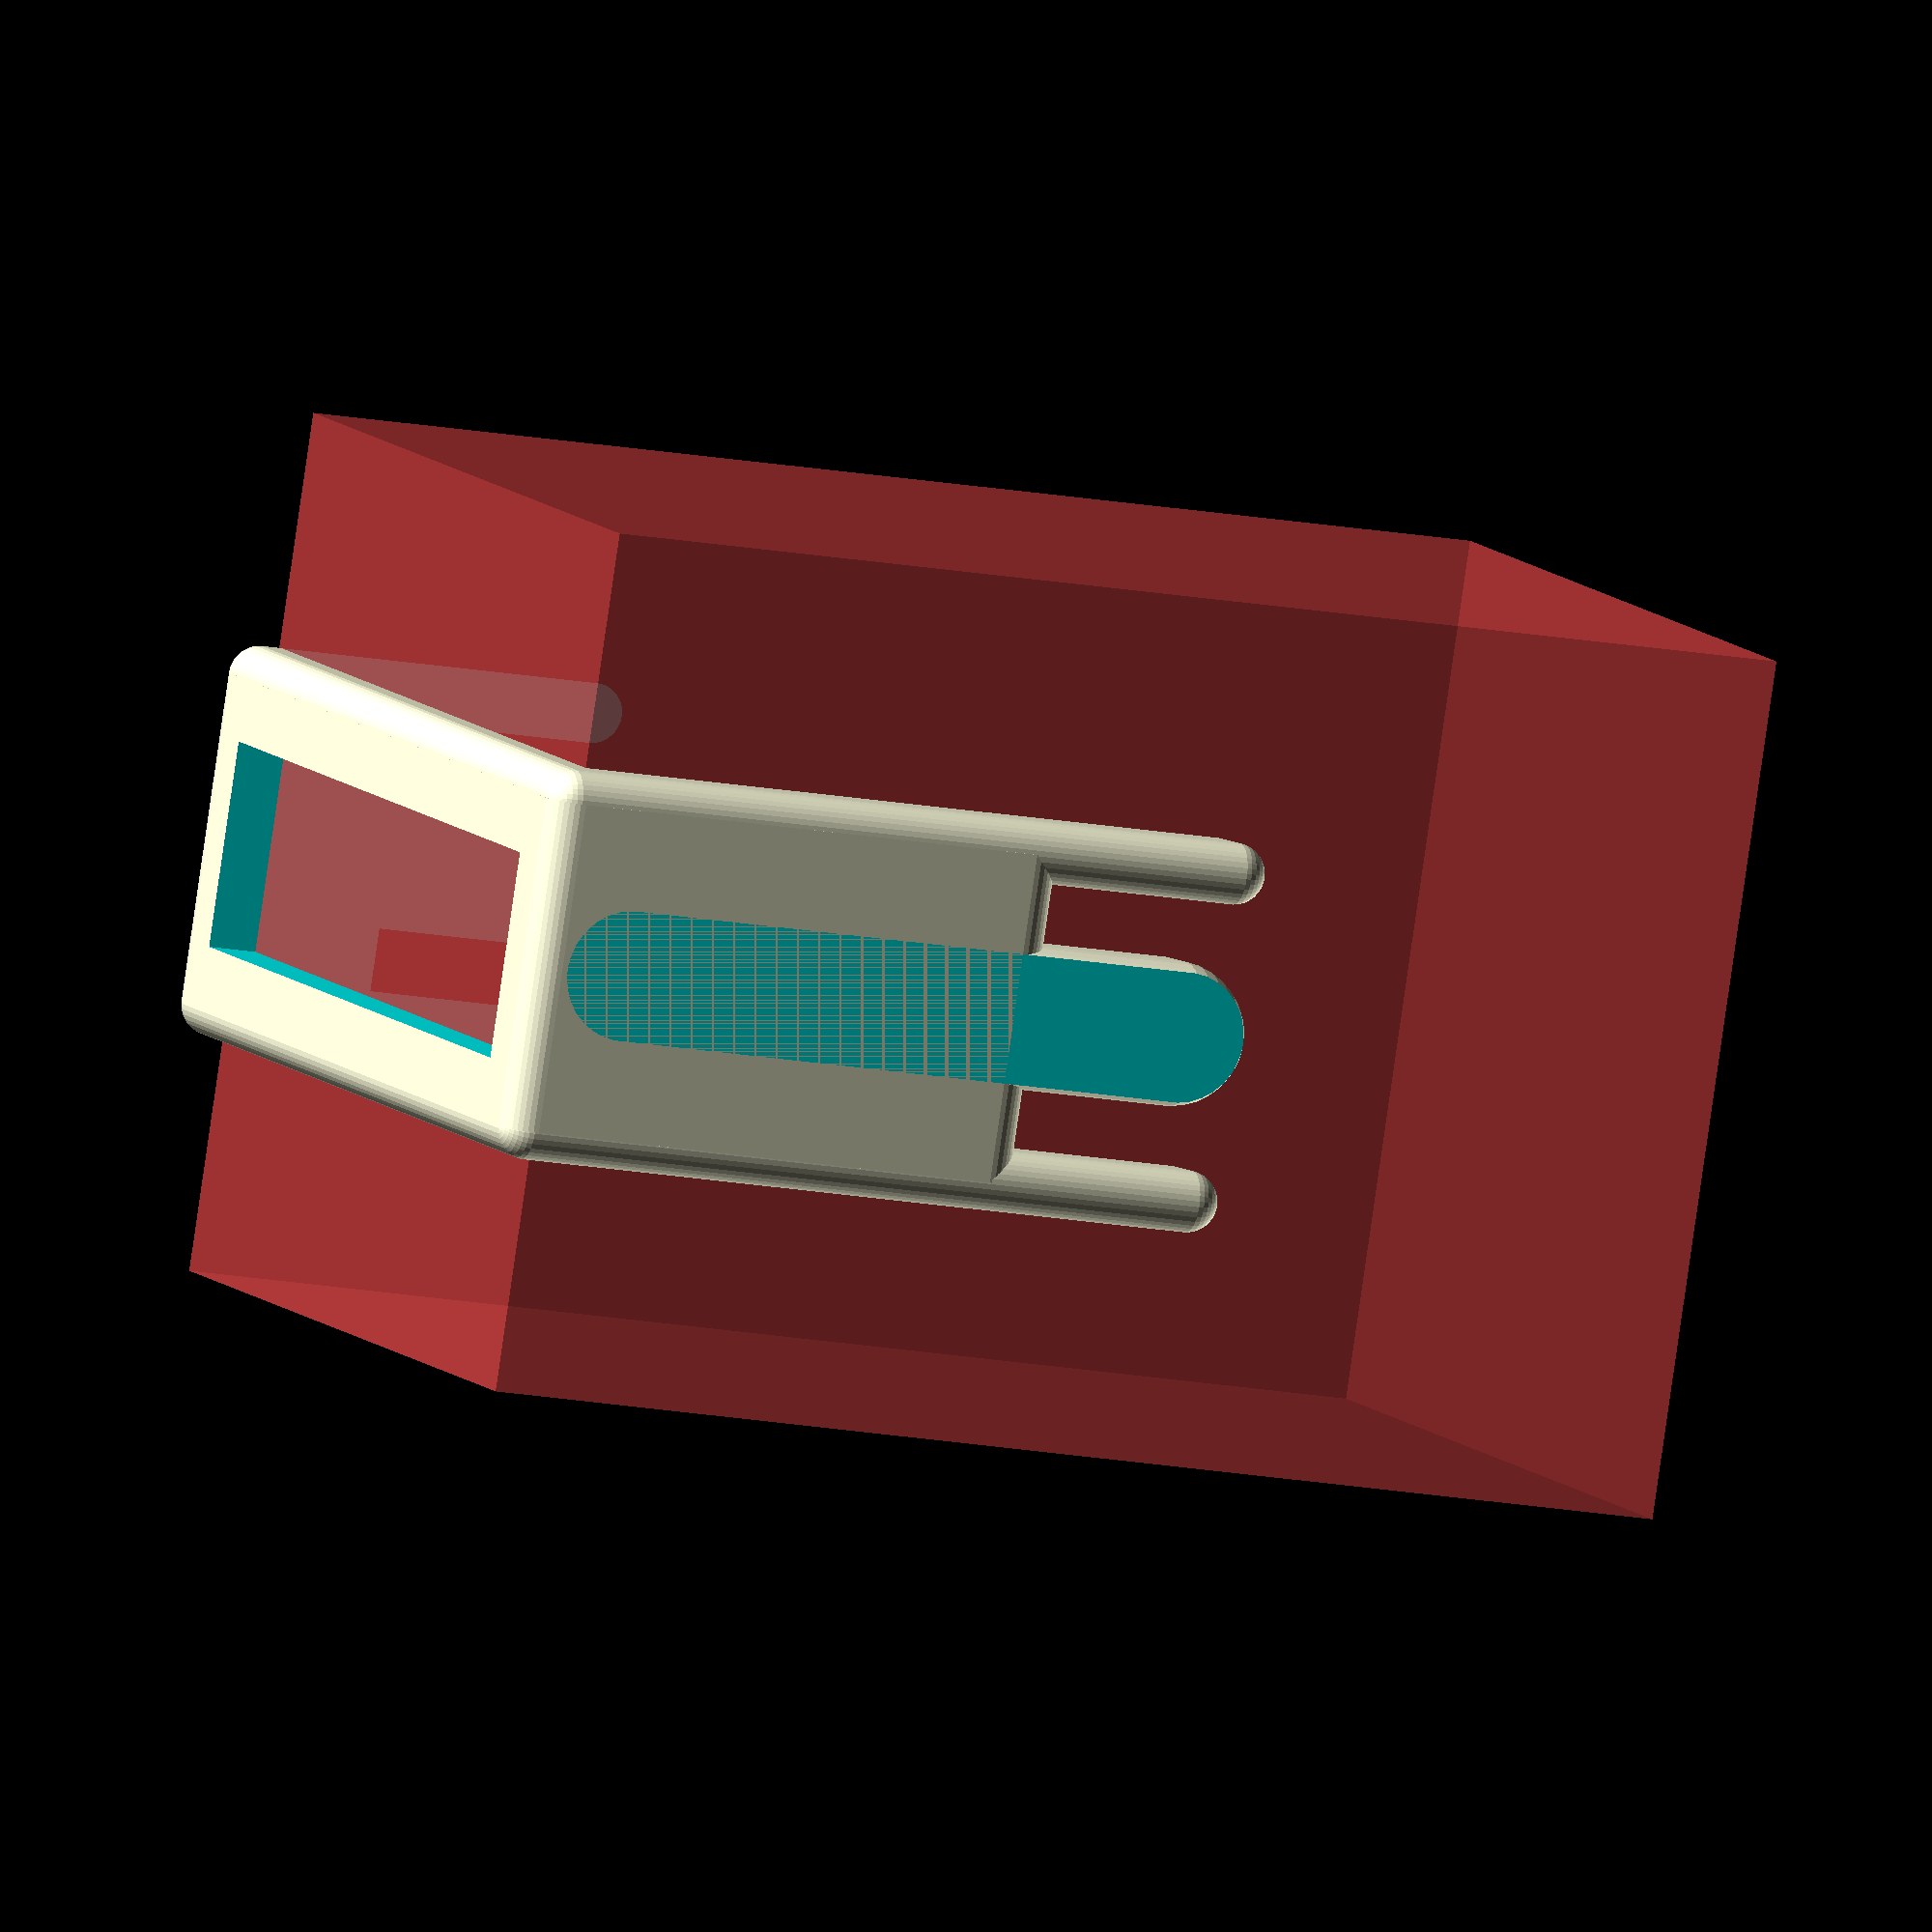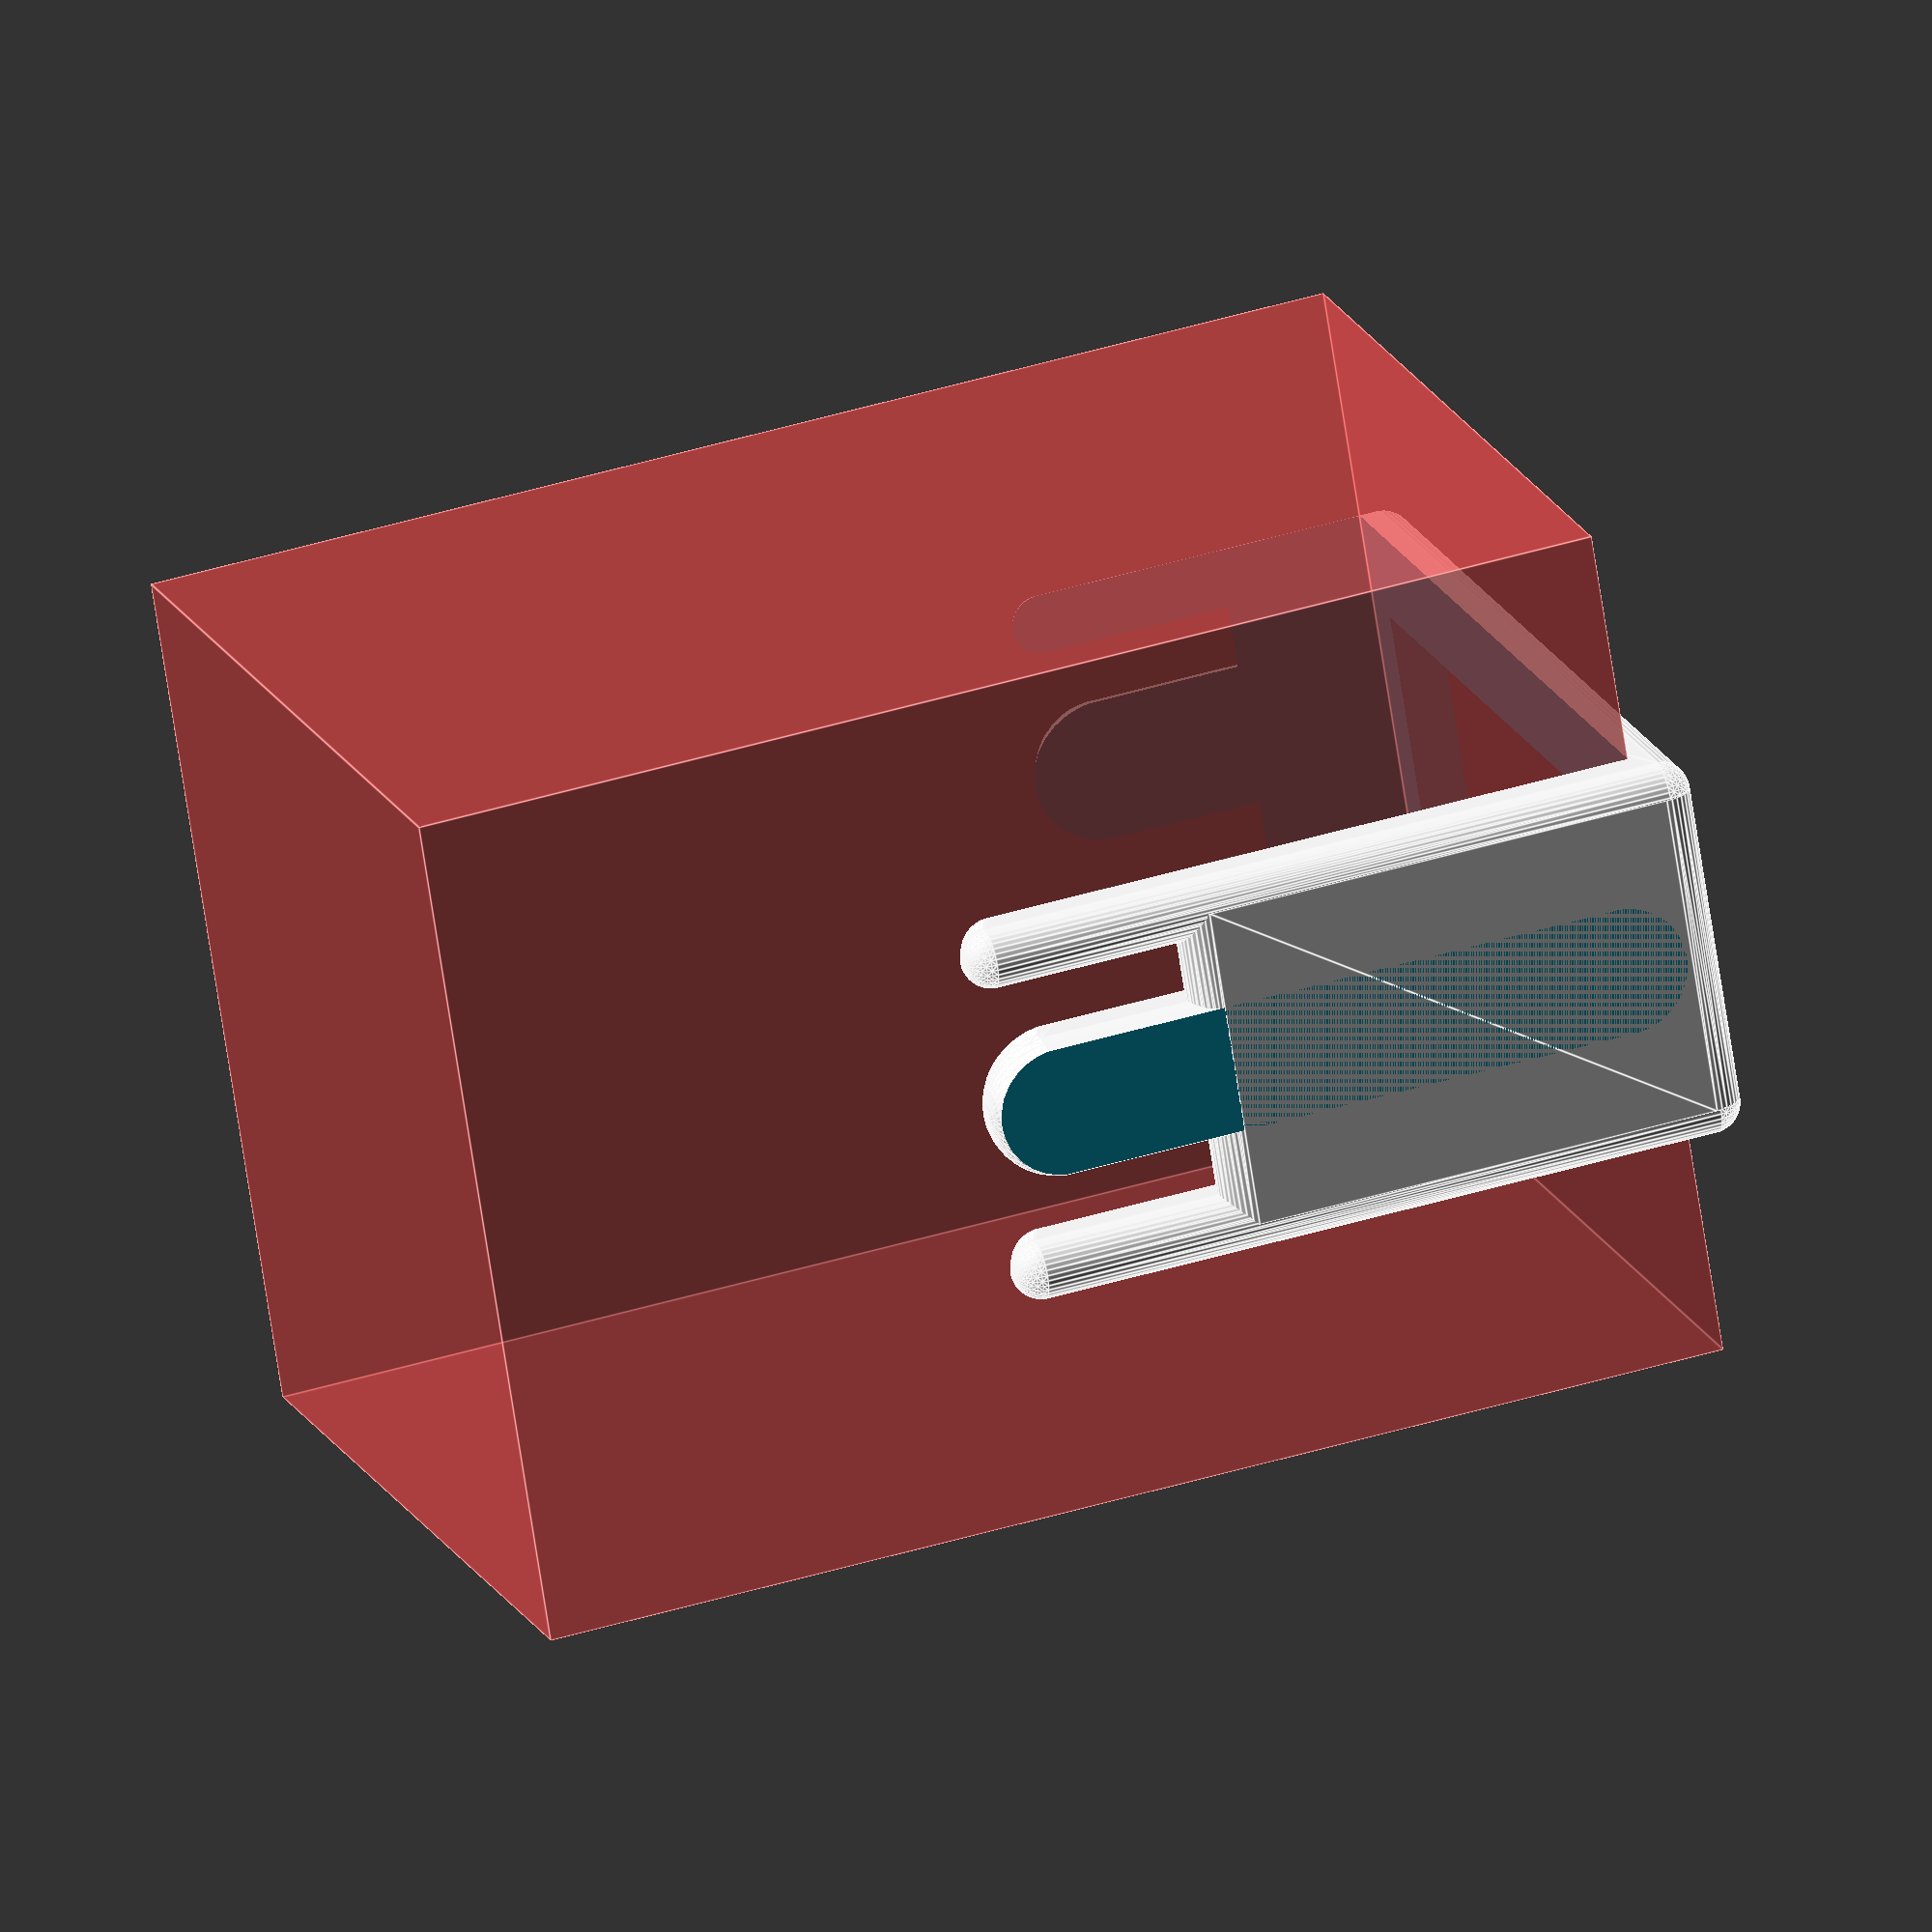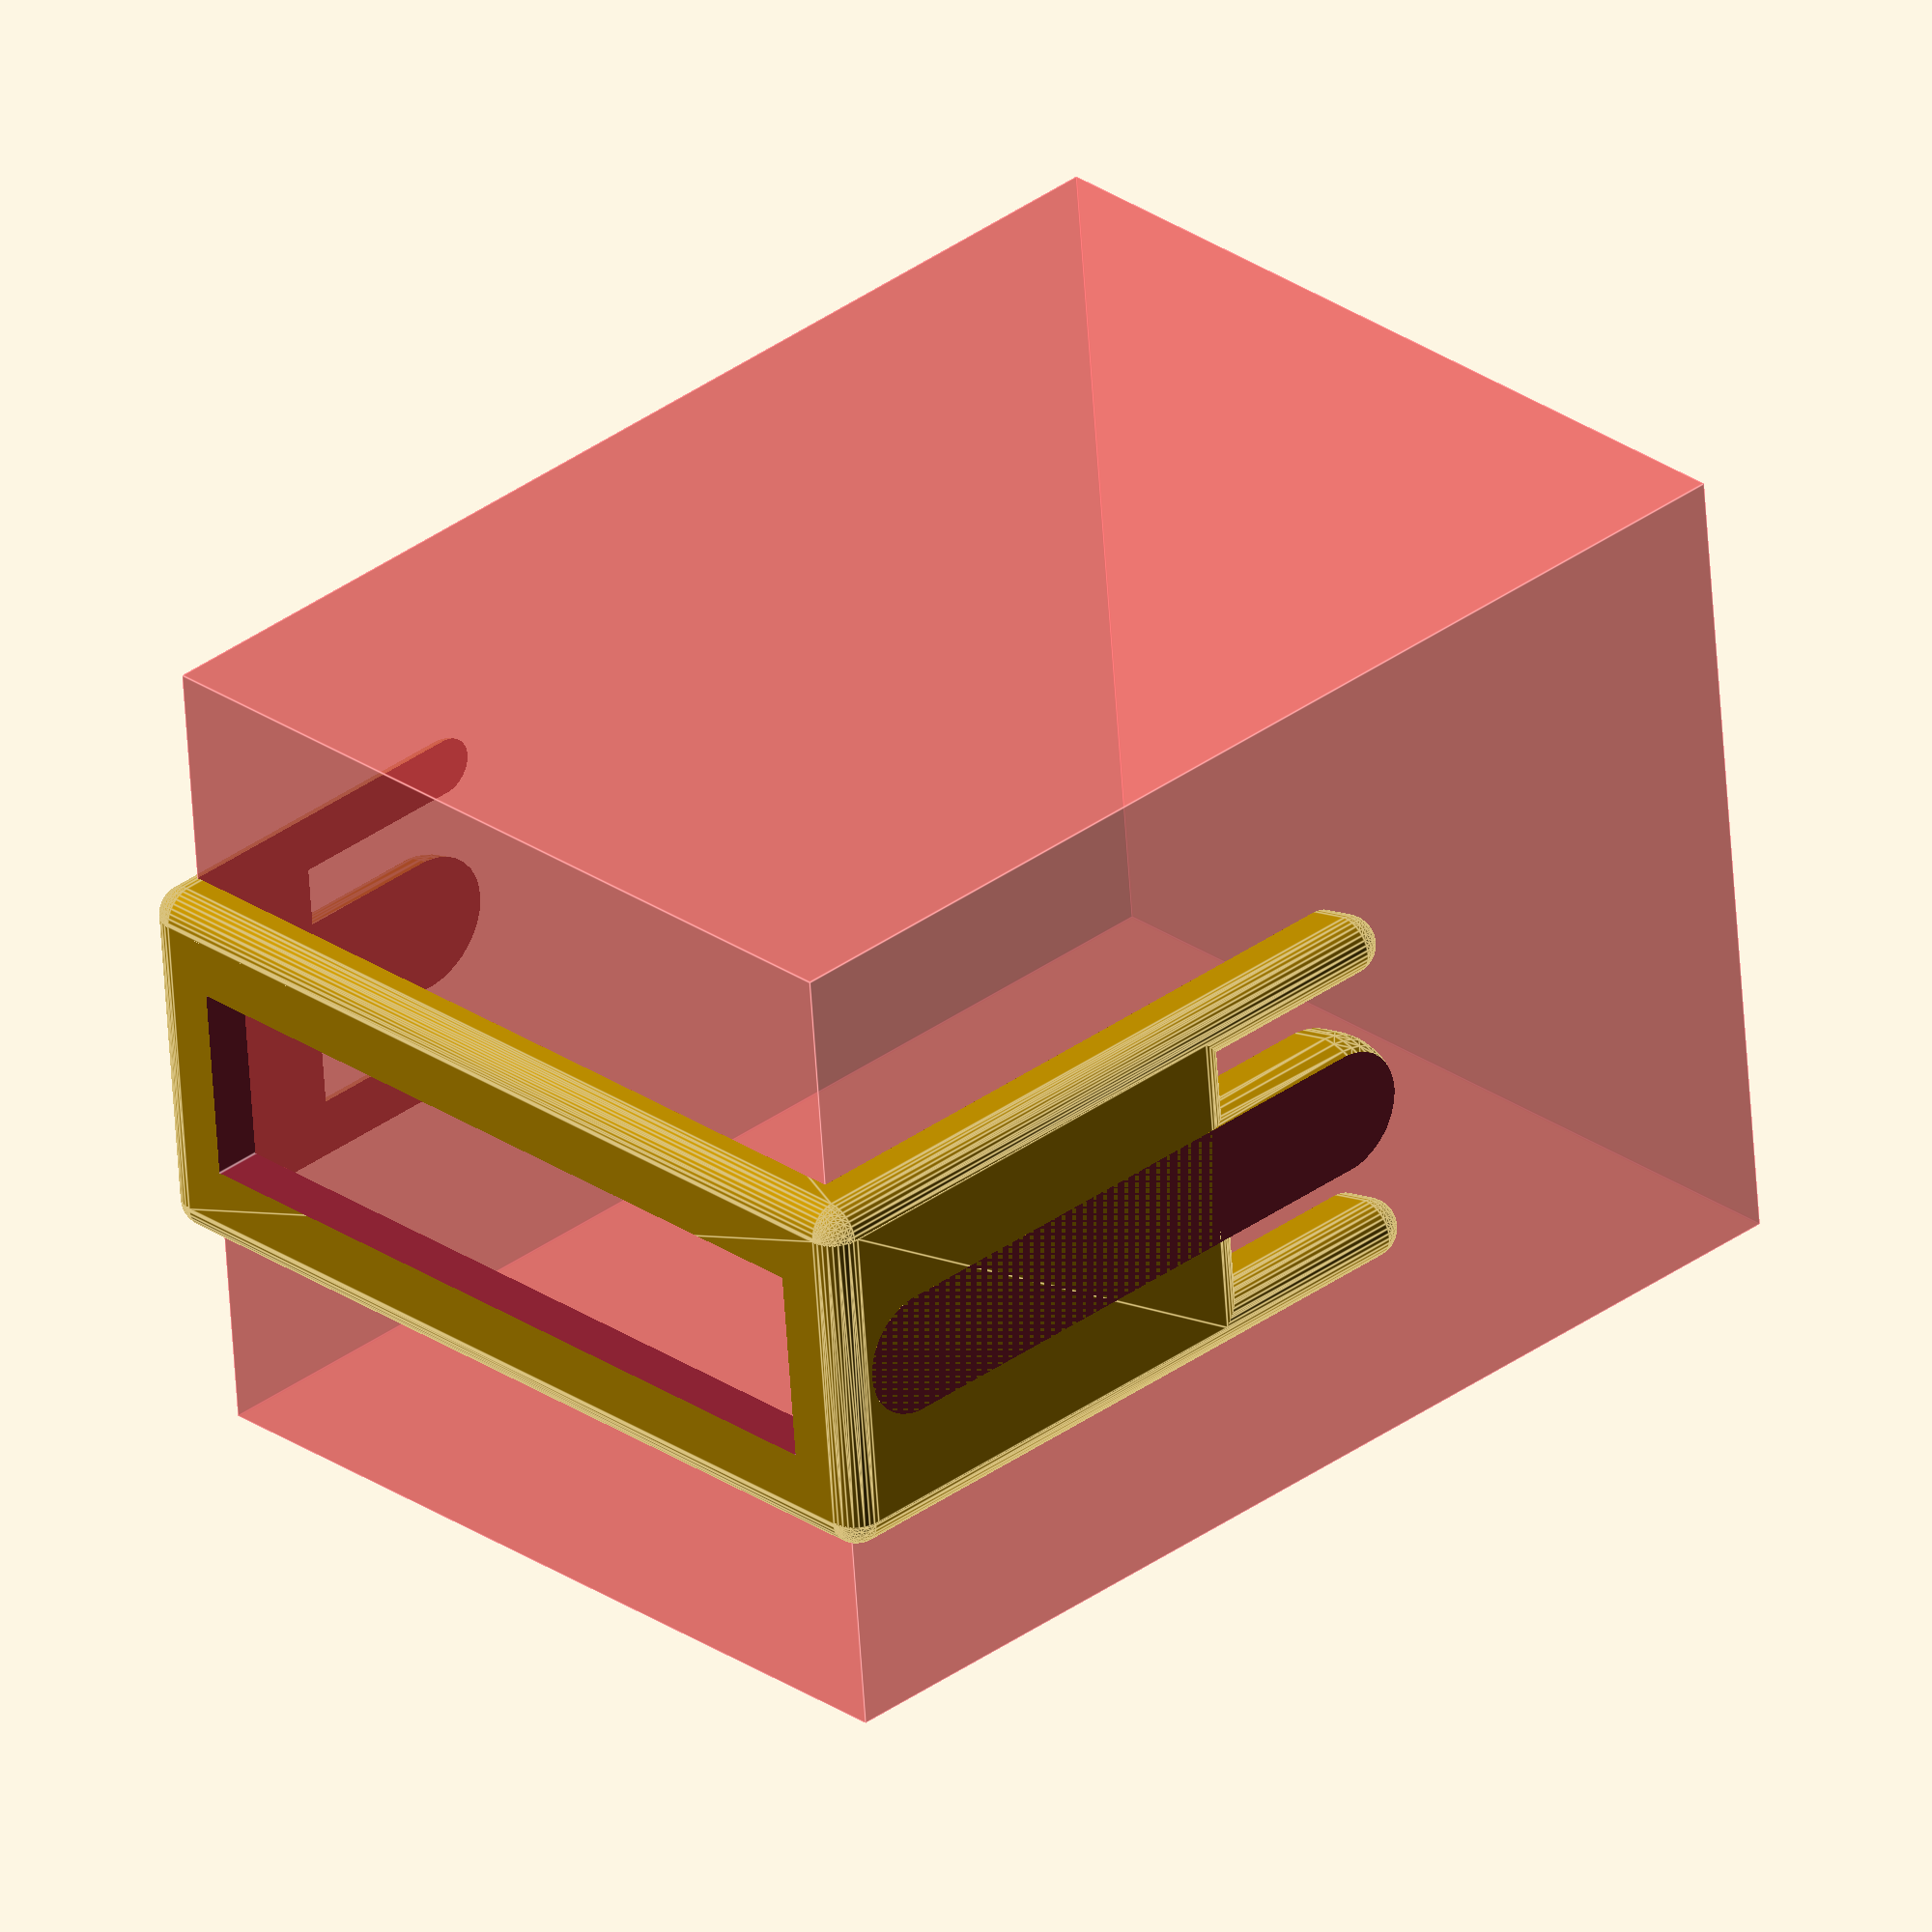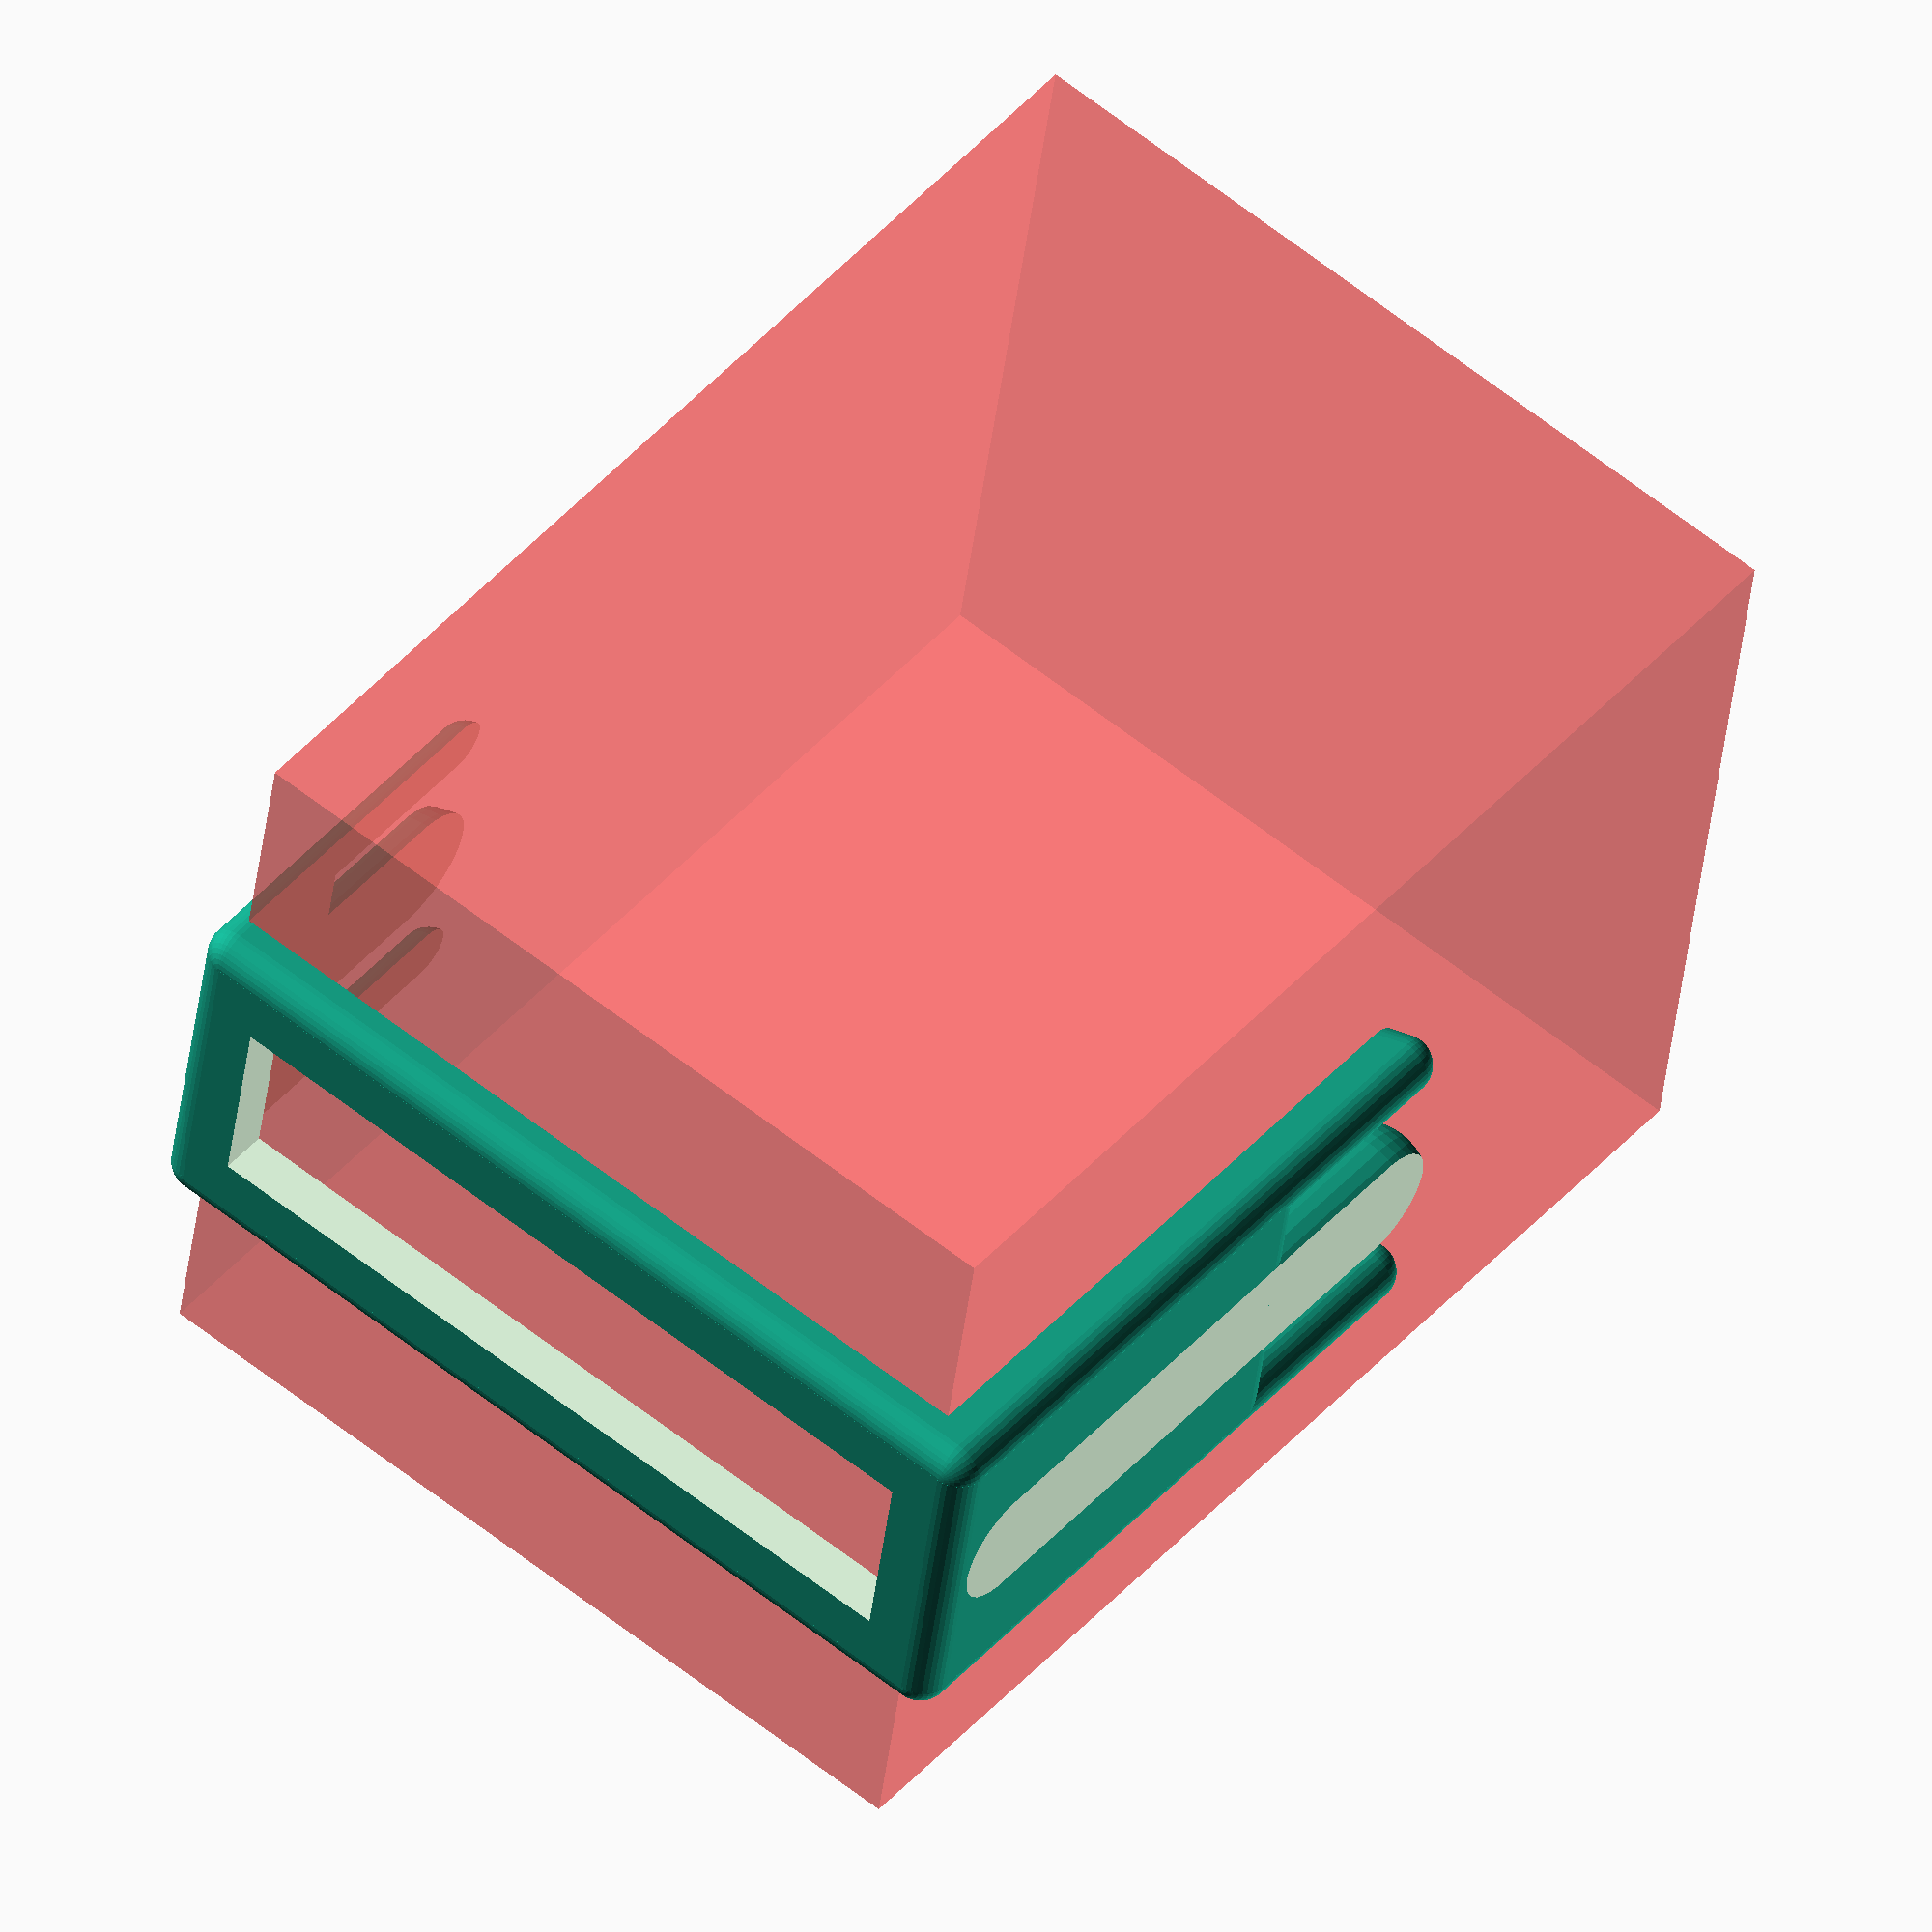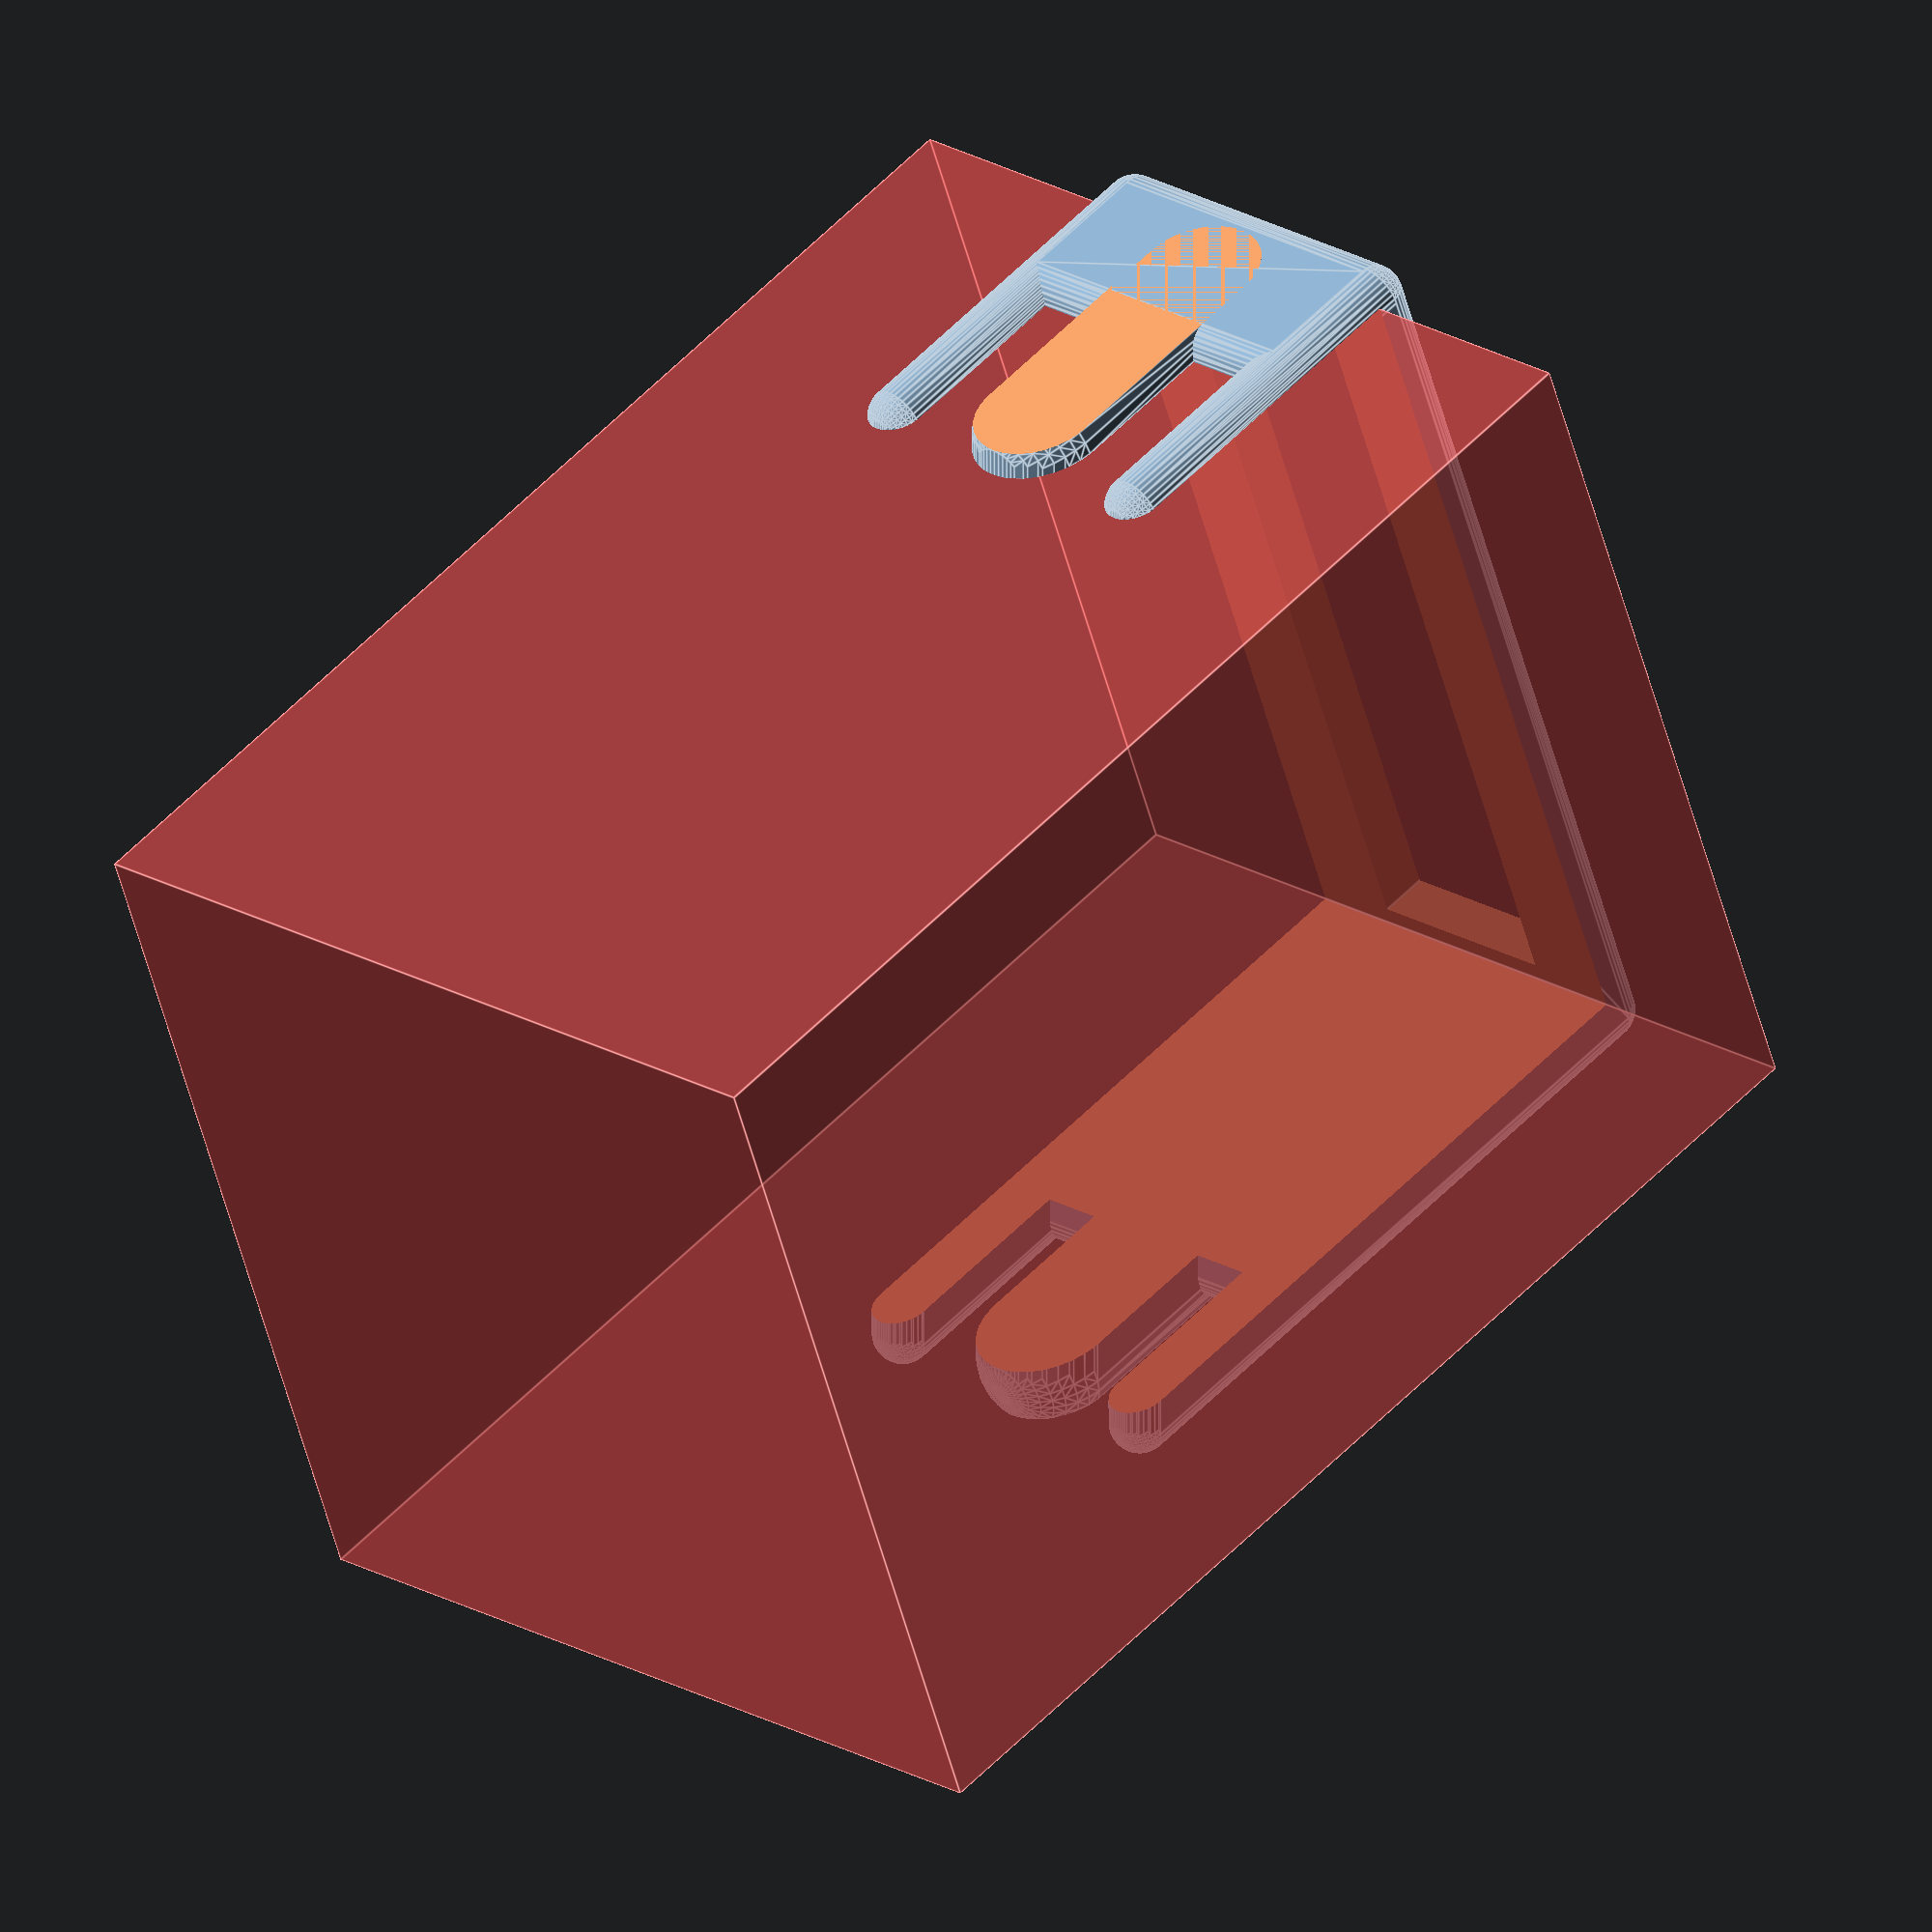
<openscad>
$fn = $preview ? 35 : 75;

tipThickness = 5;
midThickness = 11.75;
railGap = 5;
bottomWiden = 0;
mainLen = 75;
floorThick = 16;
midRaise = floorThick + 18;
slopeBy = 44 - floorThick;

difference() {
  union() {
    hull() {
      translate([ 0, 0, midThickness / 2 + tipThickness / 2 ])
      sphere(d = midThickness);

      translate([ 0, 0, midRaise - (midThickness / 2) ])
      sphere(d = midThickness);

      translate([ 0, mainLen, 0 ]) {
        translate([ 0, 0, midThickness / 2 + tipThickness / 2 ])
        sphere(d = midThickness);

        translate([ 0, 0, midRaise - (midThickness / 2) + slopeBy ])
        sphere(d = midThickness);
      }
    }

    for (i = [1, -1])
    translate([ (midThickness / -2 + tipThickness / -2 - railGap) * i, 0, 0 ])
    hull() {
      translate([ 0, 0, tipThickness / 2 ])
      sphere(d = tipThickness);

      translate([ 0, 0, midRaise - (tipThickness / 2) ])
      sphere(d = tipThickness);

      translate([ bottomWiden * -i, 0, tipThickness / 2 ])
      sphere(d = tipThickness);

      translate([ 0, mainLen, 0 ]) {
        translate([ 0, 0, tipThickness / 2 ])
        sphere(d = tipThickness);

        translate([ 0, 0, midRaise - (tipThickness / 2) + slopeBy ])
        sphere(d = tipThickness);

        translate([ bottomWiden * -i, 0, tipThickness / 2 ])
        sphere(d = tipThickness);
      }
    }

    cylH = midThickness / 2 + railGap + tipThickness / 2;
    hull() {
      translate([ -cylH, 0, tipThickness / 2 ])
      rotate([ 0, 90, 0 ])
      cylinder(h = cylH * 2, d = tipThickness);

      translate([ -cylH, mainLen, tipThickness / 2 ])
      rotate([ 0, 90, 0 ])
      cylinder(h = cylH * 2, d = tipThickness);

      translate([ -cylH, 0, tipThickness / 2 + (floorThick - tipThickness) ])
      rotate([ 0, 90, 0 ])
      cylinder(h = cylH * 2, d = tipThickness);

      translate([ -cylH, mainLen, tipThickness / 2 + (floorThick - tipThickness) + slopeBy ])
      rotate([ 0, 90, 0 ])
      cylinder(h = cylH * 2, d = tipThickness);
    }
  }

  translate([ 0, -25 - tipThickness / 2, 50 ])
  cube([ 50, 50, 100 ], center = true);

  translate([ 0, 25 + tipThickness / 2 + mainLen, 50 ])
  cube([ 50, 50, 100 ], center = true);

  // For test prints:
  translate([ 0, mainLen / 2 - 1.5, 50 + 4 ])
  #cube([ 70, mainLen - 2, 100 ], center = true);
  translate([ 0, mainLen / 2, 50 - 5 ])
  cube([ midThickness + railGap + bottomWiden * 2, mainLen - 8, 100 ], center = true);
}

</openscad>
<views>
elev=16.3 azim=247.1 roll=248.5 proj=o view=wireframe
elev=135.2 azim=242.9 roll=109.4 proj=o view=edges
elev=144.7 azim=95.3 roll=314.0 proj=o view=edges
elev=313.8 azim=261.9 roll=218.9 proj=o view=wireframe
elev=129.4 azim=340.7 roll=139.0 proj=o view=edges
</views>
